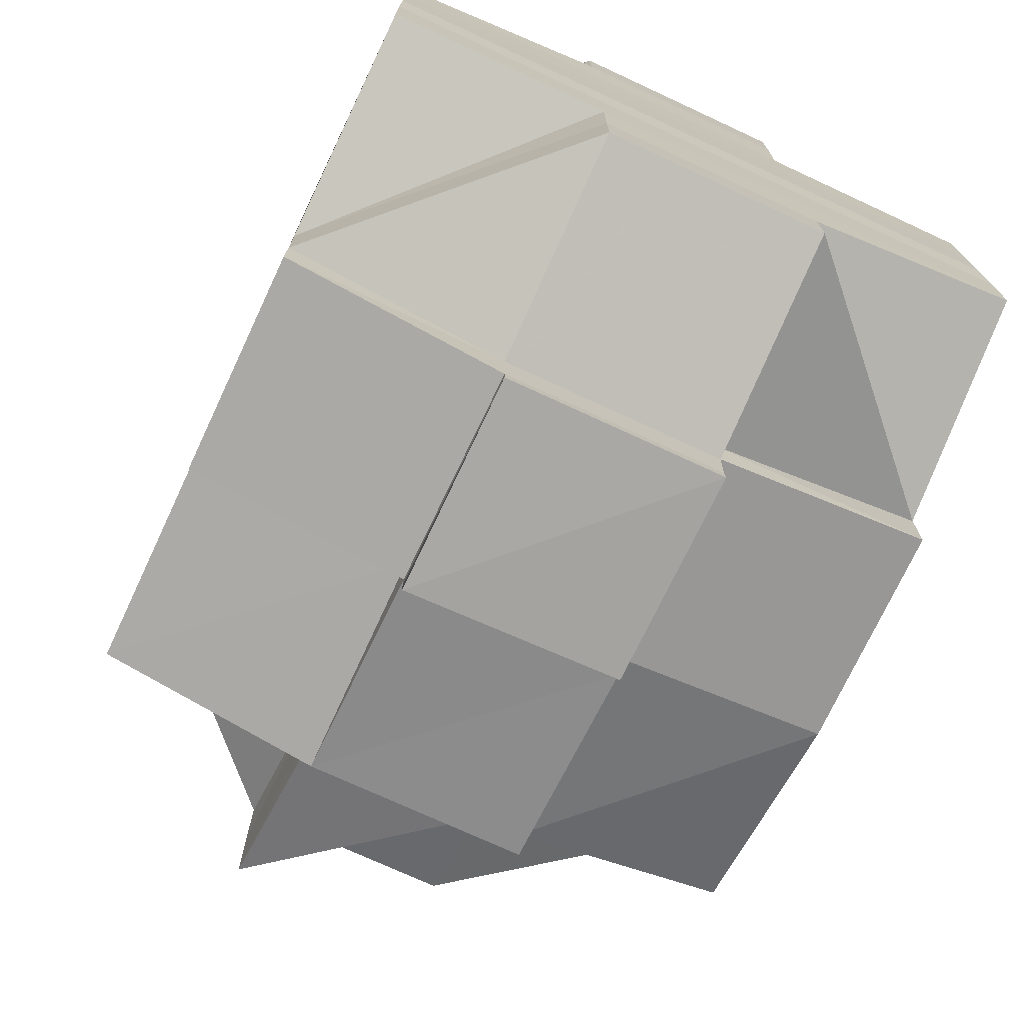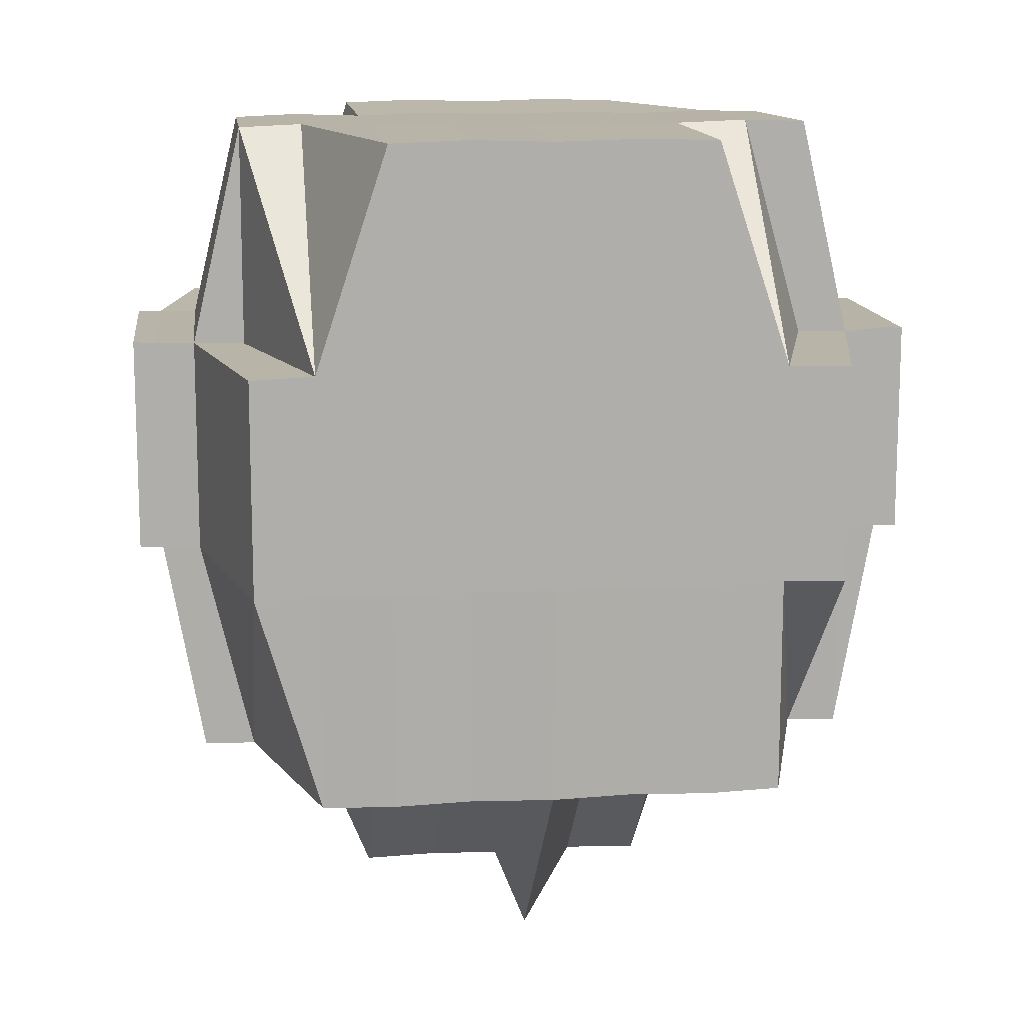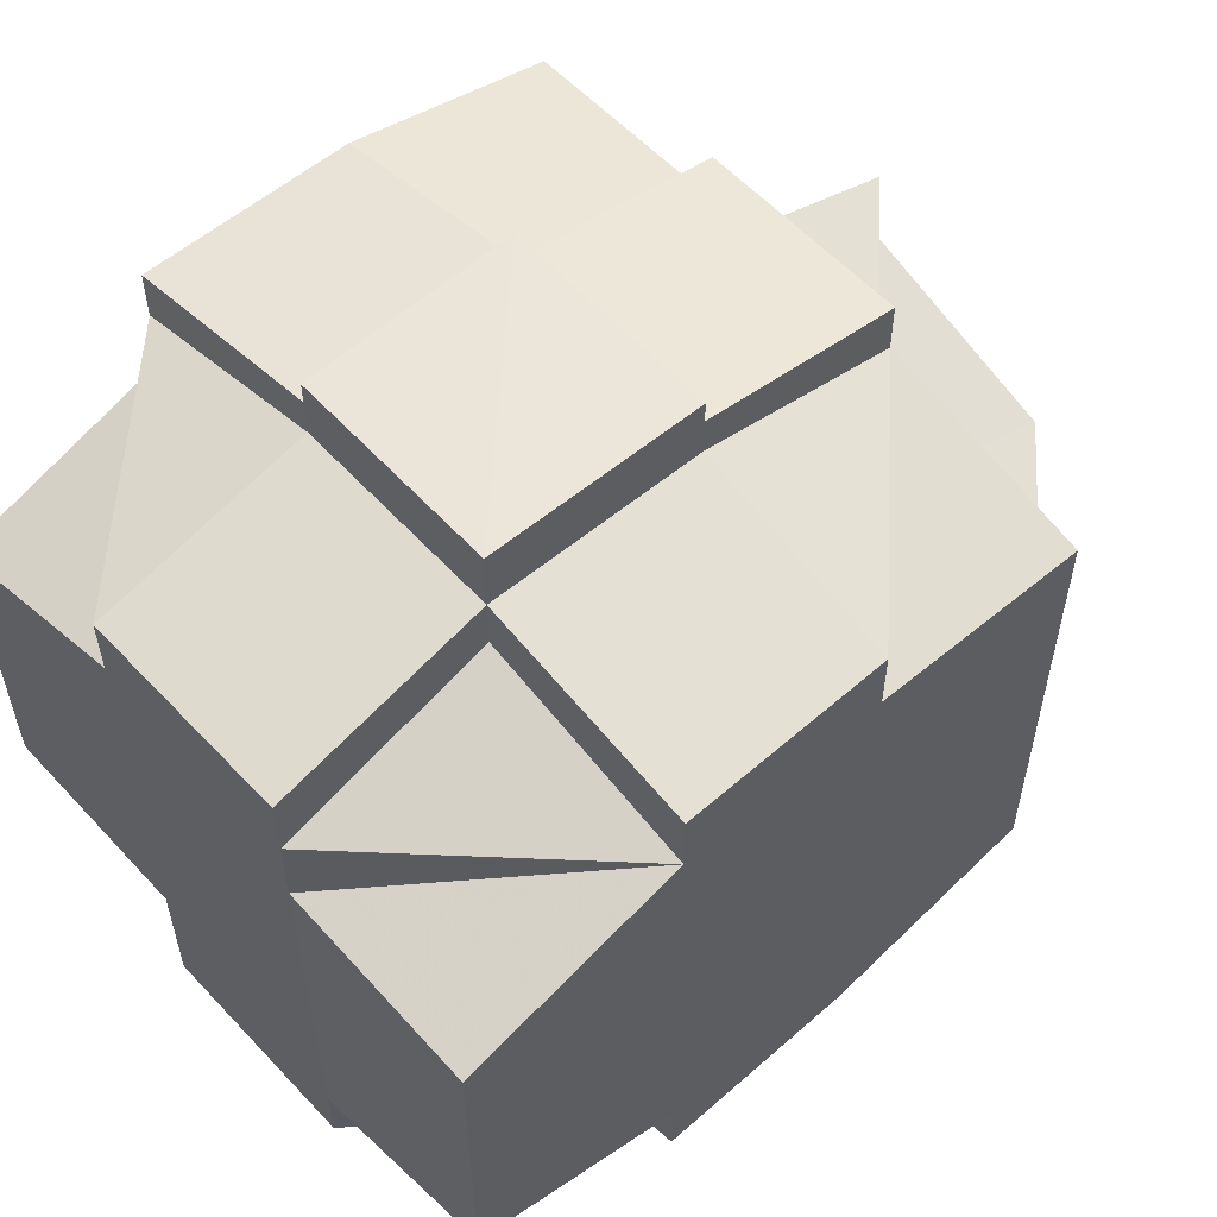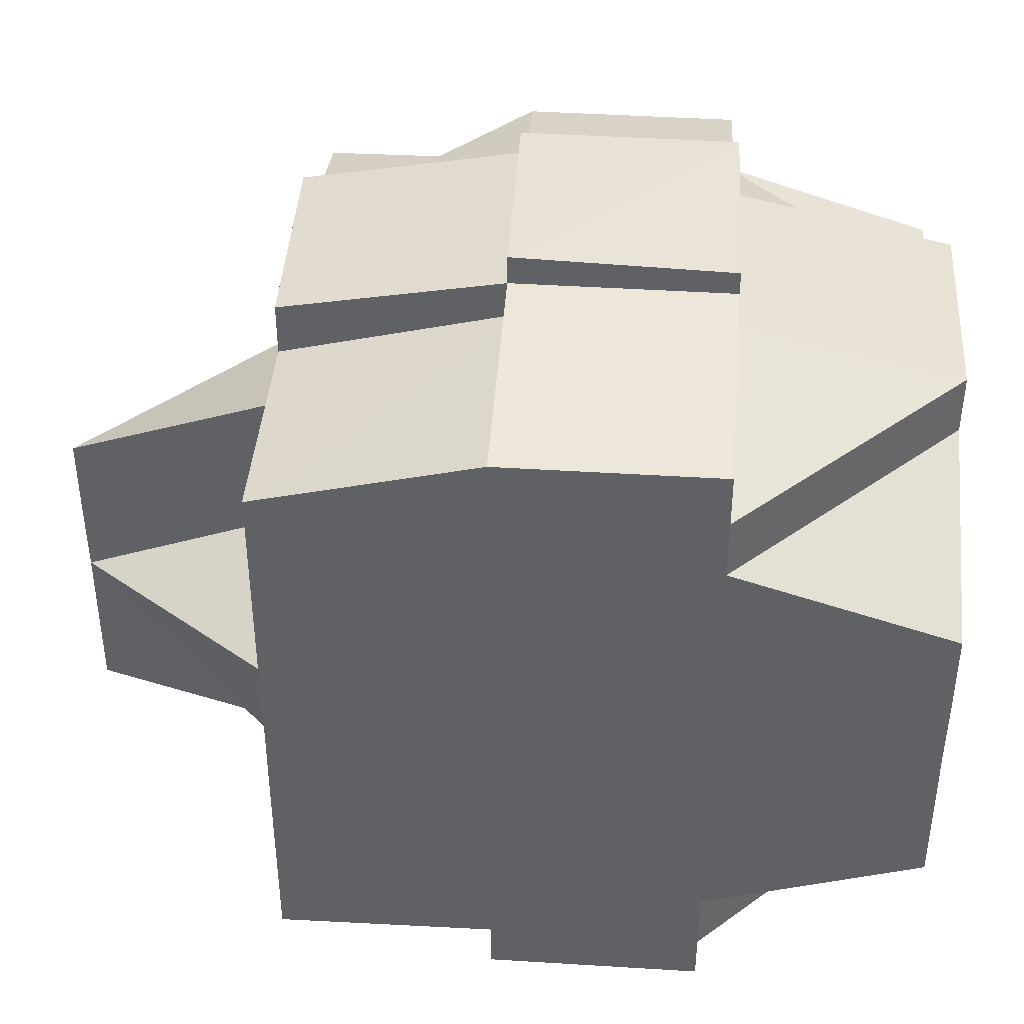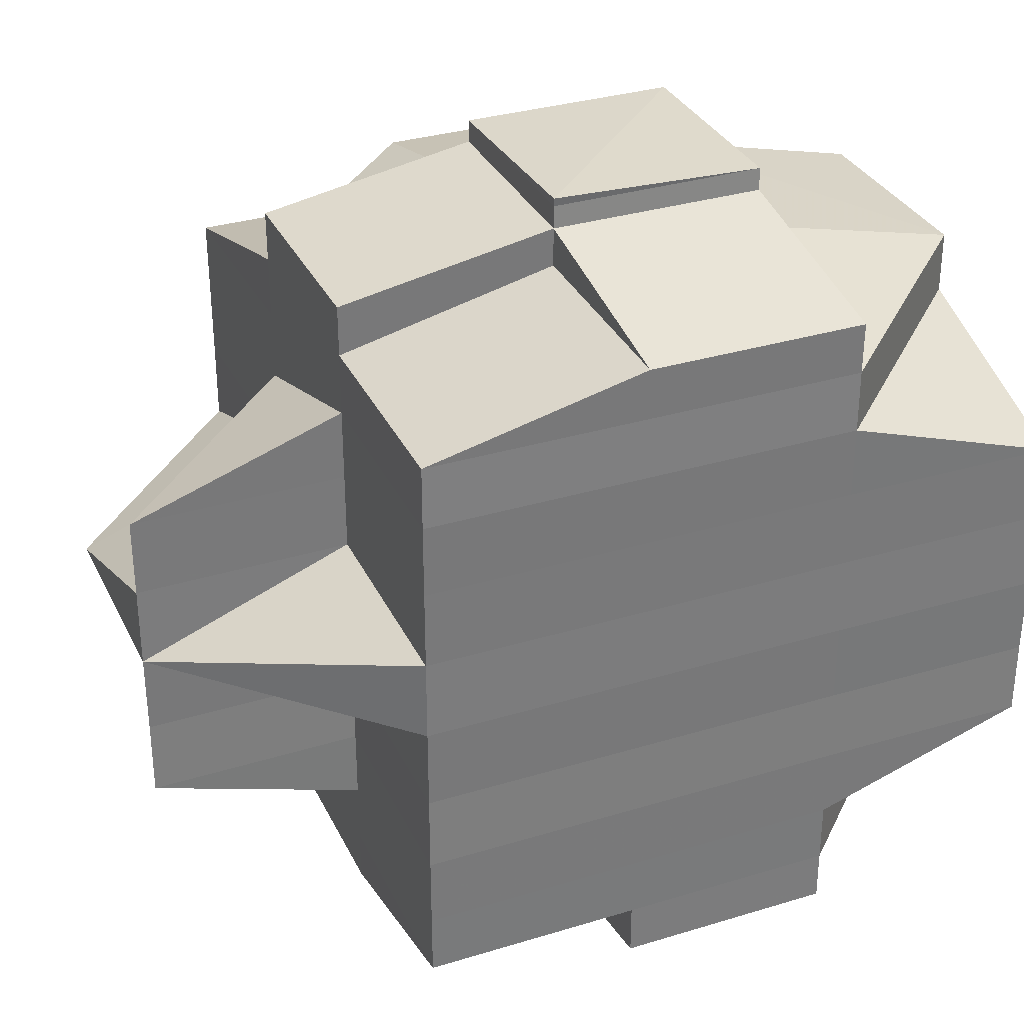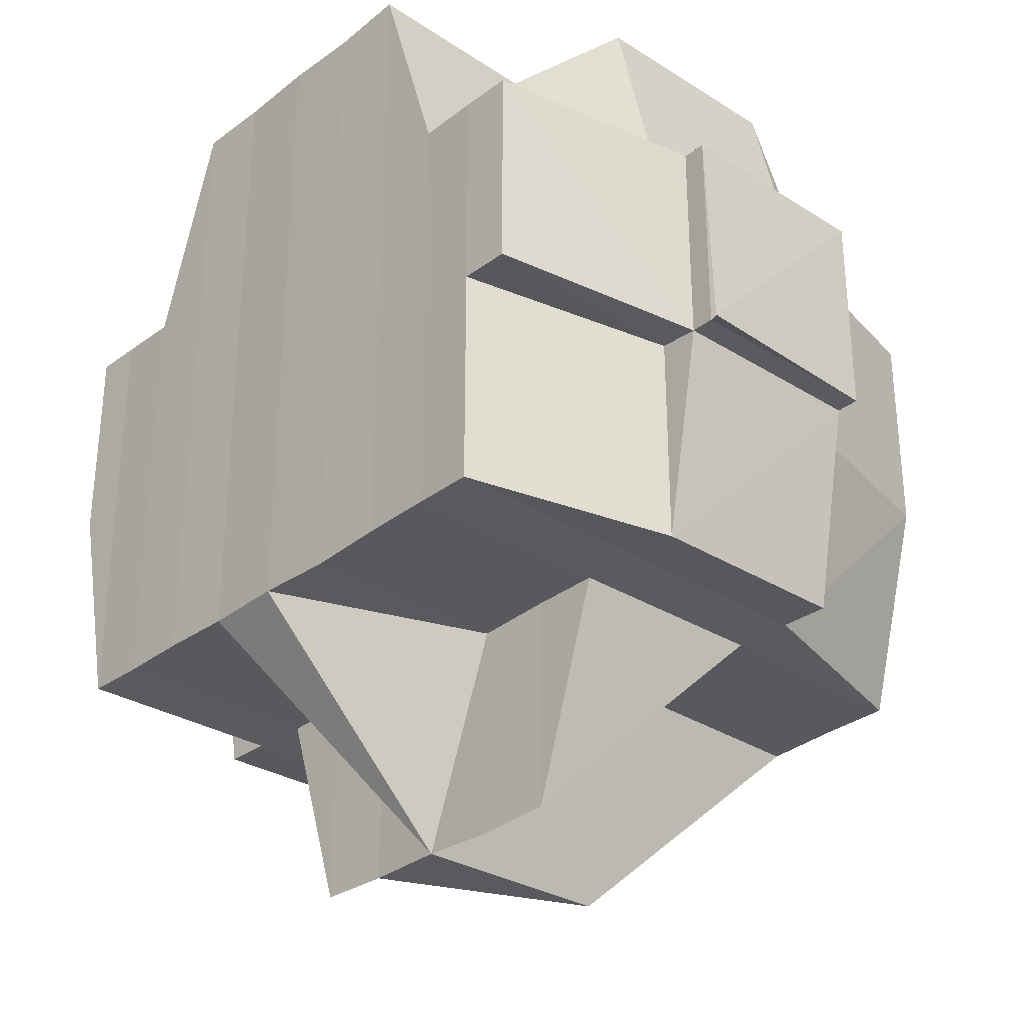
<metadata>
{"format":"obj","ext":"obj","renderer":"f3d","projection":"perspective","resolution":1024,"background":"white","views":[{"elev":-73.5,"azim":154.7,"up":"+Z"},{"elev":13.1,"azim":-97.2,"up":"+Y"},{"elev":56.4,"azim":-131.9,"up":"+Z"},{"elev":41.8,"azim":93.8,"up":"+Z"},{"elev":32.7,"azim":67.1,"up":"+Z"},{"elev":-30.7,"azim":137.4,"up":"+Y"}]}
</metadata>
<code>
o 1069
v 2225 1852 8.589
v 2225 1852 8.589
v 2225 1852 8.589
v 2225 1852 8.59
v 2225 1852 8.59
v 2225 1852 8.589
v 2225 1852 8.589
v 2225 1852 8.589
v 2225 1852 8.589
v 2225 1852 8.589
v 2225 1852 8.59
v 2225 1852 8.59
v 2225 1852 8.59
v 2225 1852 8.589
v 2225 1852 8.589
v 2225 1852 8.592
v 2225 1852 8.59
v 2225 1852 8.594
v 2225 1852 8.592
v 2225 1852 8.592
v 2225 1852 8.594
v 2225 1852 8.592
v 2225 1852 8.59
v 2225 1852 8.59
v 2225 1852 8.589
v 2225 1852 8.59
v 2225 1852 8.589
v 2225 1852 8.59
v 2225 1852 8.589
v 2225 1852 8.59
v 2225 1852 8.592
v 2225 1852 8.592
v 2225 1852 8.59
v 2225 1852 8.59
v 2225 1852 8.592
v 2225 1852 8.592
v 2225 1852 8.592
v 2225 1852 8.592
v 2225 1852 8.594
v 2225 1852 8.594
v 2225 1852 8.594
v 2225 1852 8.594
v 2225 1852 8.597
v 2225 1852 8.597
v 2225 1852 8.594
v 2225 1852 8.597
v 2225 1852 8.597
v 2225 1852 8.597
v 2225 1852 8.6
v 2225 1852 8.597
v 2225 1852 8.6
v 2225 1852 8.594
v 2225 1852 8.597
v 2225 1852 8.6
v 2225 1852 8.604
v 2225 1852 8.6
v 2225 1852 8.6
v 2225 1852 8.604
v 2225 1852 8.597
v 2225 1852 8.597
v 2225 1852 8.6
v 2225 1852 8.594
v 2225 1852 8.604
v 2225 1852 8.6
v 2225 1852 8.608
v 2225 1852 8.604
v 2225 1852 8.594
v 2225 1852 8.592
v 2225 1852 8.594
v 2225 1852 8.592
v 2225 1852 8.604
v 2225 1852 8.6
v 2225 1852 8.608
v 2225 1852 8.6
v 2225 1852 8.597
v 2225 1852 8.611
v 2225 1852 8.611
v 2225 1852 8.615
v 2225 1852 8.615
v 2225 1852 8.618
v 2225 1852 8.618
v 2225 1852 8.608
v 2225 1852 8.608
v 2225 1852 8.611
v 2225 1852 8.615
v 2225 1852 8.608
v 2225 1852 8.618
v 2225 1852 8.615
v 2225 1852 8.611
v 2225 1852 8.618
v 2225 1852 8.615
v 2225 1852 8.618
v 2225 1852 8.621
v 2225 1852 8.621
v 2225 1852 8.624
v 2225 1852 8.621
v 2225 1852 8.621
v 2225 1852 8.624
v 2225 1852 8.624
v 2225 1852 8.625
v 2225 1852 8.625
v 2225 1852 8.624
v 2225 1852 8.624
v 2225 1852 8.624
v 2225 1852 8.624
v 2225 1852 8.621
v 2225 1852 8.621
v 2225 1852 8.621
v 2225 1852 8.624
v 2225 1852 8.624
v 2225 1852 8.624
v 2225 1852 8.621
v 2225 1852 8.621
v 2225 1852 8.618
v 2225 1852 8.618
v 2225 1852 8.621
v 2225 1852 8.615
v 2225 1852 8.615
v 2225 1852 8.611
v 2225 1852 8.611
v 2225 1852 8.615
v 2225 1852 8.611
v 2225 1852 8.611
v 2225 1852 8.608
v 2225 1852 8.615
v 2225 1852 8.618
v 2225 1852 8.611
v 2225 1852 8.611
v 2225 1852 8.618
v 2225 1852 8.621
v 2225 1852 8.615
v 2225 1852 8.621
v 2225 1852 8.624
v 2225 1852 8.624
v 2225 1852 8.621
v 2225 1852 8.618
v 2225 1852 8.615
v 2225 1852 8.611
v 2225 1852 8.615
v 2225 1852 8.615
v 2225 1852 8.618
v 2225 1852 8.611
v 2225 1852 8.608
v 2225 1852 8.611
v 2225 1852 8.615
v 2225 1852 8.611
v 2225 1852 8.608
v 2225 1852 8.608
v 2225 1852 8.608
v 2225 1852 8.604
v 2225 1852 8.604
v 2225 1852 8.604
v 2225 1852 8.604
v 2225 1852 8.6
v 2225 1852 8.597
v 2225 1852 8.604
v 2225 1852 8.6
v 2225 1852 8.6
v 2225 1852 8.604
v 2225 1852 8.597
v 2225 1852 8.6
v 2225 1852 8.6
v 2225 1852 8.604
v 2225 1852 8.597
v 2225 1852 8.594
v 2225 1852 8.594
v 2225 1852 8.597
v 2225 1852 8.6
v 2225 1852 8.604
v 2225 1852 8.6
v 2225 1852 8.594
v 2225 1852 8.594
v 2225 1852 8.597
v 2225 1852 8.594
v 2225 1852 8.592
v 2225 1852 8.6
v 2225 1852 8.604
v 2225 1852 8.597
v 2225 1852 8.594
v 2225 1852 8.6
v 2225 1852 8.597
v 2225 1852 8.594
v 2225 1852 8.594
v 2225 1852 8.592
v 2225 1852 8.6
v 2225 1852 8.592
v 2225 1852 8.59
v 2225 1852 8.592
v 2225 1852 8.594
v 2225 1852 8.597
v 2225 1852 8.592
v 2225 1852 8.592
v 2225 1852 8.592
v 2225 1852 8.594
v 2225 1852 8.592
v 2225 1852 8.594
v 2225 1852 8.6
v 2225 1852 8.6
v 2225 1852 8.6
v 2225 1852 8.597
v 2225 1852 8.6
v 2225 1852 8.604
v 2225 1852 8.604
v 2225 1852 8.608
v 2225 1852 8.604
v 2225 1852 8.604
v 2225 1852 8.6
v 2225 1852 8.604
v 2225 1852 8.6
v 2225 1852 8.597
v 2225 1852 8.604
v 2225 1852 8.604
v 2225 1852 8.608
v 2225 1852 8.608
v 2225 1852 8.608
v 2225 1852 8.611
v 2225 1852 8.611
v 2225 1852 8.615
v 2225 1852 8.611
v 2225 1852 8.615
v 2225 1852 8.618
v 2225 1852 8.615
v 2225 1852 8.618
v 2225 1852 8.621
v 2225 1852 8.621
v 2225 1852 8.624
v 2225 1852 8.621
v 2225 1852 8.624
v 2225 1852 8.625
v 2225 1852 8.624
v 2225 1852 8.626
v 2225 1852 8.625
v 2225 1852 8.625
v 2225 1852 8.626
v 2225 1852 8.625
v 2225 1852 8.624
v 2225 1852 8.621
v 2225 1852 8.625
v 2225 1852 8.626
v 2225 1852 8.626
v 2225 1852 8.625
v 2225 1852 8.625
v 2225 1852 8.624
v 2225 1852 8.624
v 2225 1852 8.624
v 2225 1852 8.621
v 2225 1852 8.624
v 2225 1852 8.621
v 2225 1852 8.624
v 2225 1852 8.625
v 2225 1852 8.625
v 2225 1852 8.624
v 2225 1852 8.621
v 2225 1852 8.618
v 2225 1852 8.621
v 2225 1852 8.618
v 2225 1852 8.618
v 2225 1852 8.618
v 2225 1852 8.621
v 2225 1852 8.615
v 2225 1852 8.615
v 2225 1852 8.611
v 2225 1852 8.615
v 2225 1852 8.618
v 2225 1852 8.615
v 2225 1852 8.611
v 2225 1852 8.608
v 2225 1852 8.611
v 2225 1852 8.611
v 2225 1852 8.611
v 2225 1852 8.608
v 2225 1852 8.608
v 2225 1852 8.608
v 2225 1852 8.608
v 2225 1852 8.604
v 2225 1852 8.604
v 2225 1852 8.6
v 2225 1852 8.597
v 2225 1852 8.608
v 2225 1852 8.604
v 2225 1852 8.6
v 2225 1852 8.604
v 2225 1852 8.608
v 2225 1852 8.611
v 2225 1852 8.608
v 2225 1852 8.608
v 2225 1852 8.611
v 2225 1852 8.615
v 2225 1852 8.611
v 2225 1852 8.611
v 2225 1852 8.615
v 2225 1852 8.618
v 2225 1852 8.615
v 2225 1852 8.615
v 2225 1852 8.618
v 2225 1852 8.621
v 2225 1852 8.621
v 2225 1852 8.618
v 2225 1852 8.621
v 2225 1852 8.618
v 2225 1852 8.621
v 2225 1852 8.624
v 2225 1852 8.621
v 2225 1852 8.621
v 2225 1852 8.589
v 2225 1852 8.589
v 2225 1852 8.589
v 2225 1852 8.589
v 2225 1852 8.589
v 2225 1852 8.59
v 2225 1852 8.592
v 2225 1852 8.59
v 2225 1852 8.592
v 2225 1852 8.59
v 2225 1852 8.594
v 2225 1852 8.594
v 2225 1852 8.592
v 2225 1852 8.594
v 2225 1852 8.597
v 2225 1852 8.594
v 2225 1852 8.594
v 2225 1852 8.626
v 2225 1852 8.626
v 2225 1852 8.625
v 2225 1852 8.626
v 2225 1852 8.625
v 2225 1852 8.626
v 2225 1852 8.625
v 2225 1852 8.626
v 2225 1852 8.627
v 2225 1852 8.626
v 2225 1852 8.625
v 2225 1852 8.625
v 2225 1852 8.626
v 2225 1852 8.627
v 2225 1852 8.626
v 2225 1852 8.627
v 2225 1852 8.626
f 1 2 3
f 4 5 2
f 6 4 7
f 8 9 3
f 10 11 1
f 12 13 9
f 14 12 15
f 11 16 17
f 16 18 19
f 20 19 17
f 19 21 22
f 19 22 23
f 24 23 25
f 26 24 27
f 27 28 29
f 30 31 26
f 31 32 33
f 34 35 24
f 36 35 26
f 35 37 28
f 38 39 35
f 40 41 37
f 35 40 20
f 42 40 35
f 43 44 41
f 40 43 45
f 42 46 40
f 46 43 40
f 47 46 42
f 48 49 43
f 50 47 42
f 47 51 46
f 52 50 42
f 53 54 47
f 54 55 51
f 56 51 47
f 57 58 56
f 59 50 52
f 60 61 50
f 62 60 52
f 61 63 64
f 63 65 66
f 52 67 68
f 69 52 70
f 70 52 36
f 66 71 72
f 66 73 71
f 74 72 75
f 76 77 73
f 78 79 77
f 80 81 79
f 82 83 66
f 82 76 83
f 84 76 82
f 84 85 76
f 86 84 82
f 85 87 78
f 85 88 89
f 87 90 88
f 91 85 84
f 92 87 85
f 91 92 85
f 87 93 80
f 93 94 90
f 93 95 94
f 96 93 87
f 92 96 87
f 97 98 93
f 98 99 93
f 100 101 95
f 99 101 102
f 103 100 104
f 104 105 106
f 107 102 108
f 109 101 110
f 111 110 112
f 107 113 114
f 115 116 114
f 117 115 118
f 119 117 120
f 118 121 122
f 123 122 124
f 125 126 121
f 127 125 128
f 114 113 129
f 113 130 129
f 114 129 131
f 132 133 130
f 133 134 135
f 129 135 136
f 129 136 137
f 131 137 138
f 131 129 139
f 140 141 131
f 142 138 143
f 144 140 142
f 145 131 142
f 142 131 146
f 147 144 148
f 128 142 148
f 148 142 149
f 148 149 150
f 150 149 151
f 152 148 150
f 55 147 152
f 83 148 152
f 152 153 154
f 51 154 155
f 156 152 51
f 51 152 157
f 157 158 43
f 150 151 158
f 49 159 158
f 43 158 160
f 158 151 161
f 158 161 160
f 161 162 160
f 151 163 161
f 161 163 162
f 160 162 164
f 160 164 165
f 166 167 165
f 162 168 164
f 163 169 170
f 165 164 171
f 165 171 19
f 171 172 19
f 164 173 171
f 171 173 172
f 164 168 173
f 172 174 175
f 176 177 168
f 173 178 172
f 172 178 179
f 168 180 173
f 173 180 178
f 178 181 179
f 179 181 182
f 183 182 184
f 178 185 181
f 184 186 187
f 188 189 186
f 181 190 189
f 191 192 187
f 193 194 192
f 195 196 191
f 181 197 59
f 197 198 190
f 185 197 181
f 199 185 200
f 201 202 185
f 185 203 197
f 202 204 203
f 205 203 185
f 203 206 197
f 197 206 207
f 206 208 198
f 207 209 210
f 211 212 209
f 206 86 211
f 86 213 208
f 203 214 206
f 214 86 206
f 215 214 203
f 204 216 214
f 214 217 86
f 216 218 217
f 219 217 214
f 217 84 86
f 217 91 84
f 220 91 217
f 220 92 91
f 221 92 220
f 222 221 220
f 223 224 221
f 221 225 92
f 224 226 225
f 227 225 221
f 225 96 92
f 225 228 96
f 226 229 228
f 230 228 225
f 229 231 232
f 233 232 228
f 231 234 235
f 228 235 236
f 228 236 237
f 238 239 233
f 239 240 241
f 242 241 243
f 244 242 230
f 245 238 244
f 244 243 246
f 247 244 248
f 249 250 247
f 250 251 252
f 253 246 254
f 253 244 255
f 130 244 253
f 130 253 256
f 256 253 257
f 258 259 256
f 256 257 260
f 260 254 261
f 260 261 262
f 263 256 260
f 264 256 263
f 265 258 263
f 263 260 266
f 266 262 267
f 266 260 268
f 269 263 266
f 139 263 269
f 270 265 269
f 269 266 271
f 271 267 169
f 271 266 272
f 273 269 271
f 274 270 273
f 146 269 273
f 273 271 163
f 163 271 275
f 151 273 163
f 149 273 151
f 275 276 168
f 168 276 180
f 180 277 278
f 177 279 276
f 276 280 180
f 180 280 281
f 280 282 277
f 276 283 280
f 272 283 276
f 279 284 283
f 283 285 280
f 280 285 205
f 285 286 282
f 283 287 285
f 268 287 283
f 284 288 287
f 287 289 285
f 285 289 215
f 289 290 286
f 287 291 289
f 288 292 291
f 293 291 287
f 222 294 290
f 291 222 289
f 289 222 219
f 291 295 222
f 295 221 222
f 257 295 291
f 257 296 295
f 297 296 298
f 296 299 300
f 301 302 299
f 303 302 304
f 305 306 307
f 306 308 309
f 310 311 312
f 311 313 314
f 315 316 317
f 318 319 316
f 320 321 317
f 322 323 324
f 323 325 326
f 324 327 328
f 329 330 327
f 331 330 325
f 332 331 333
f 334 335 336
f 336 337 338

</code>
